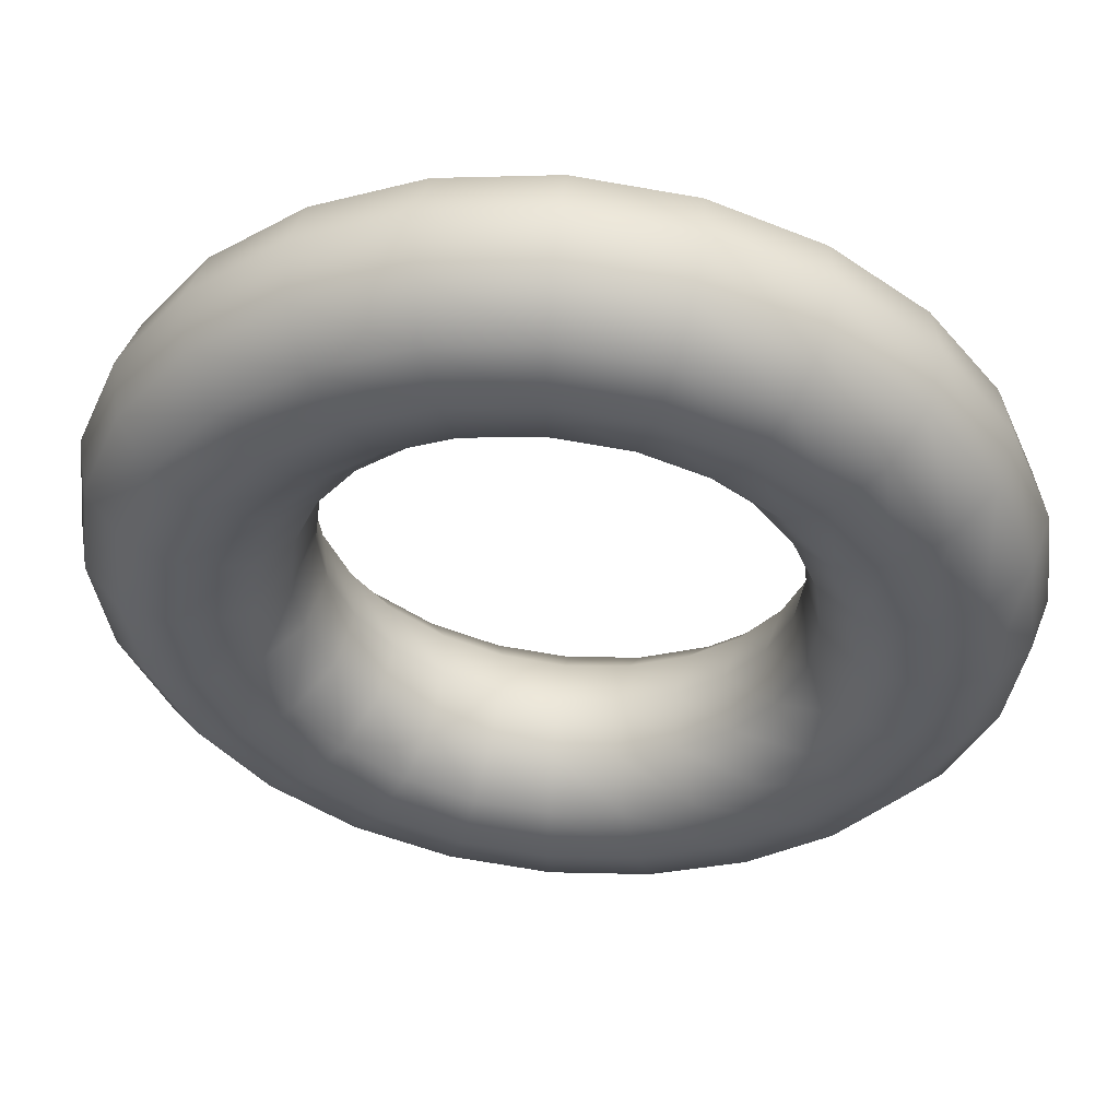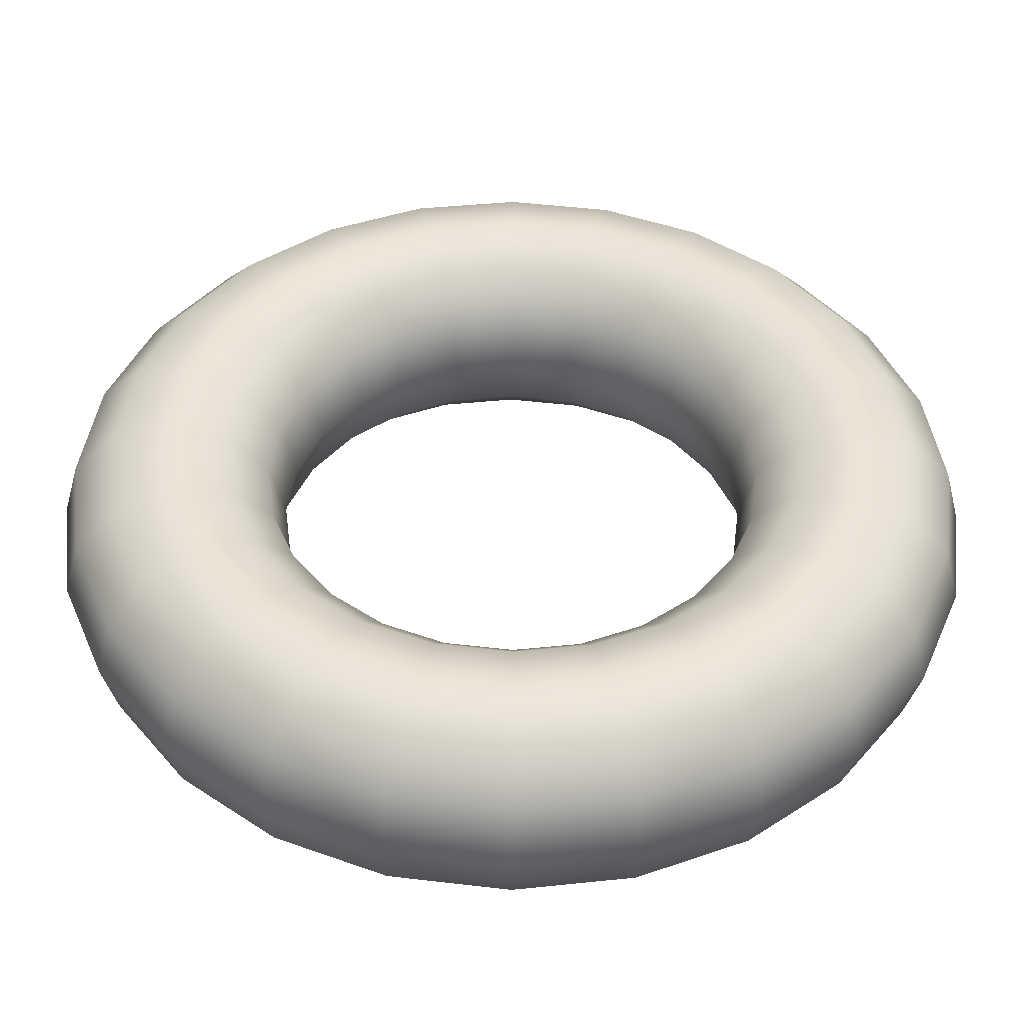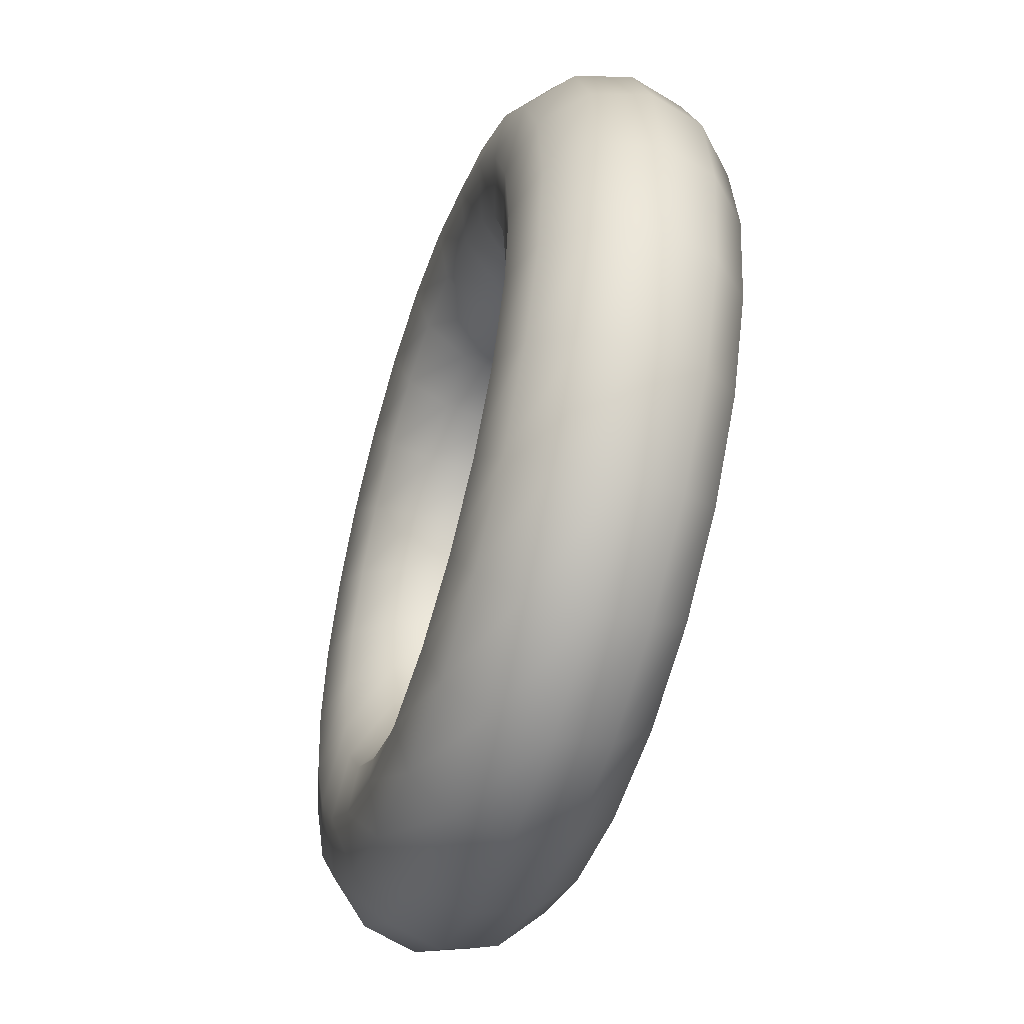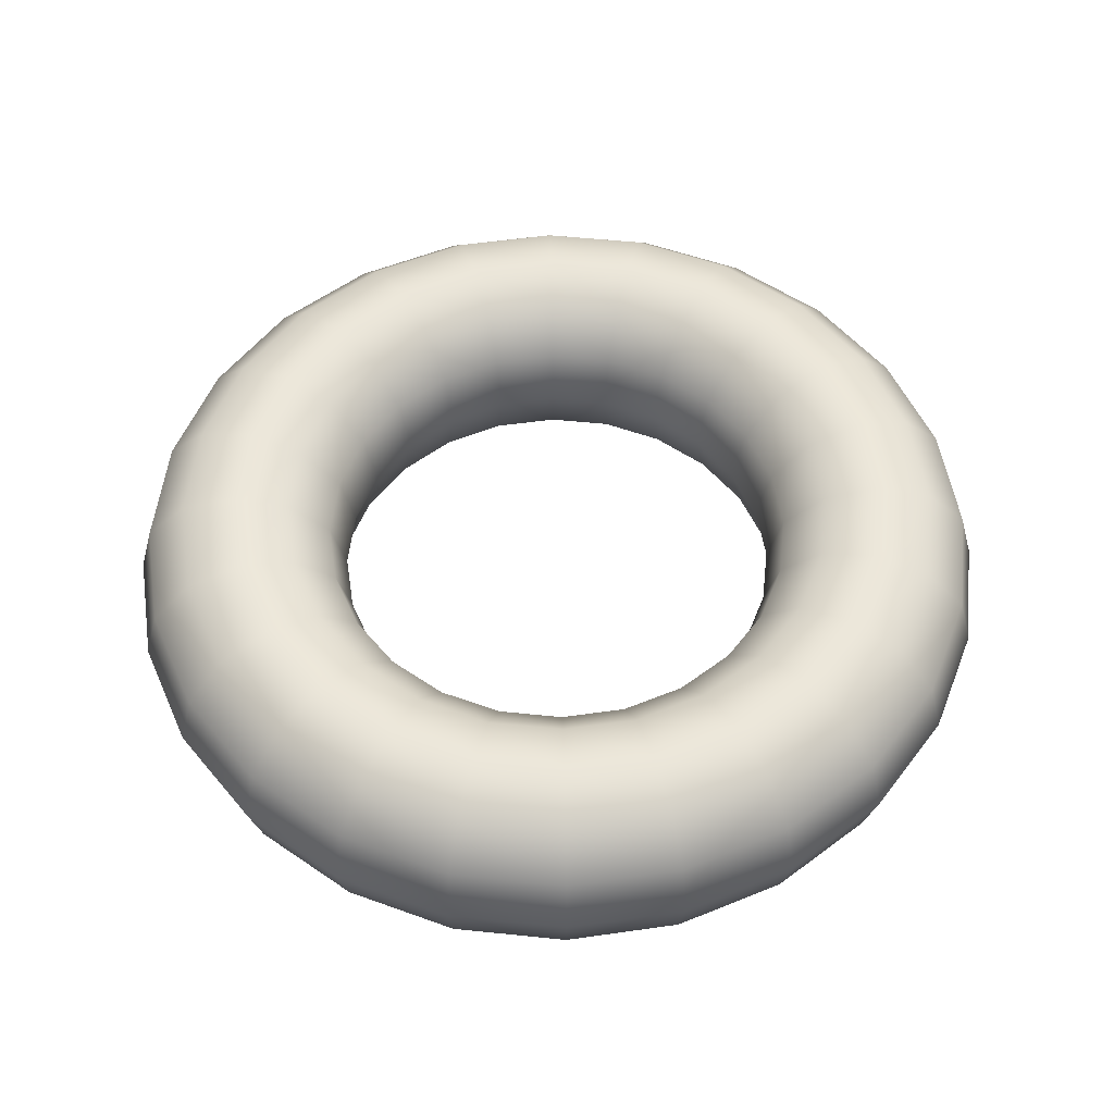
<metadata>
{"format":"obj","ext":"obj","renderer":"f3d","projection":"perspective","resolution":1024,"background":"white","views":[{"elev":51.8,"azim":6.0,"up":"+Z"},{"elev":-46.4,"azim":179.4,"up":"+Z"},{"elev":-50.2,"azim":-107.6,"up":"+Z"},{"elev":53.1,"azim":-61.2,"up":"+Y"}]}
</metadata>
<code>
v  0.6989 0 -40.83
v  10.92 5.025 -38.14
v  11.27 0 -39.44
v  0.6989 5.025 -39.48
v  9.965 8.704 -34.58
v  0.6989 8.704 -35.8
v  8.665 10.05 -29.73
v  0.6989 10.05 -30.78
v  7.364 8.704 -24.87
v  0.6989 8.704 -25.75
v  6.412 5.025 -21.32
v  0.6989 5.025 -22.07
v  6.063 0 -20.02
v  0.6989 0 -20.73
v  6.412 -5.025 -21.32
v  0.6989 -5.025 -22.07
v  7.364 -8.704 -24.87
v  0.6989 -8.704 -25.75
v  8.665 -10.05 -29.73
v  0.6989 -10.05 -30.78
v  9.965 -8.704 -34.58
v  0.6989 -8.704 -35.8
v  10.92 -5.025 -38.14
v  0.6989 -5.025 -39.48
v  20.44 5.025 -34.19
v  21.11 0 -35.36
v  18.6 8.704 -31.01
v  16.09 10.05 -26.65
v  13.57 8.704 -22.3
v  11.74 5.025 -19.12
v  11.06 0 -17.95
v  11.74 -5.025 -19.12
v  13.57 -8.704 -22.3
v  16.09 -10.05 -26.65
v  18.6 -8.704 -31.01
v  20.44 -5.025 -34.19
v  28.62 5.025 -27.92
v  29.57 0 -28.87
v  26.02 8.704 -25.32
v  22.46 10.05 -21.76
v  18.91 8.704 -18.21
v  16.31 5.025 -15.61
v  15.35 0 -14.66
v  16.31 -5.025 -15.61
v  18.91 -8.704 -18.21
v  22.46 -10.05 -21.76
v  26.02 -8.704 -25.32
v  28.62 -5.025 -27.92
v  34.89 5.025 -19.74
v  36.06 0 -20.41
v  31.7 8.704 -17.9
v  27.35 10.05 -15.39
v  23 8.704 -12.88
v  19.81 5.025 -11.04
v  18.65 0 -10.36
v  19.81 -5.025 -11.04
v  23 -8.704 -12.88
v  27.35 -10.05 -15.39
v  31.7 -8.704 -17.9
v  34.89 -5.025 -19.74
v  38.84 5.025 -10.22
v  40.14 0 -10.57
v  35.28 8.704 -9.266
v  30.43 10.05 -7.966
v  25.57 8.704 -6.665
v  22.02 5.025 -5.713
v  20.72 0 -5.364
v  22.02 -5.025 -5.713
v  25.57 -8.704 -6.665
v  30.43 -10.05 -7.966
v  35.28 -8.704 -9.266
v  38.84 -5.025 -10.22
v  40.18 5.025 -0
v  41.53 0 -0
v  36.5 8.704 -0
v  31.48 10.05 -0
v  26.45 8.704 -0
v  22.77 5.025 -0
v  21.43 0 -0
v  22.77 -5.025 -0
v  26.45 -8.704 -0
v  31.48 -10.05 -0
v  36.5 -8.704 -0
v  40.18 -5.025 -0
v  38.84 5.025 10.22
v  40.14 0 10.57
v  35.28 8.704 9.266
v  30.43 10.05 7.966
v  25.57 8.704 6.665
v  22.02 5.025 5.713
v  20.72 0 5.364
v  22.02 -5.025 5.713
v  25.57 -8.704 6.665
v  30.43 -10.05 7.966
v  35.28 -8.704 9.266
v  38.84 -5.025 10.22
v  34.89 5.025 19.74
v  36.06 0 20.41
v  31.7 8.704 17.9
v  27.35 10.05 15.39
v  23 8.704 12.88
v  19.81 5.025 11.04
v  18.65 0 10.36
v  19.81 -5.025 11.04
v  23 -8.704 12.88
v  27.35 -10.05 15.39
v  31.7 -8.704 17.9
v  34.89 -5.025 19.74
v  28.62 5.025 27.92
v  29.57 0 28.87
v  26.02 8.704 25.32
v  22.46 10.05 21.76
v  18.91 8.704 18.21
v  16.31 5.025 15.61
v  15.35 0 14.66
v  16.31 -5.025 15.61
v  18.91 -8.704 18.21
v  22.46 -10.05 21.76
v  26.02 -8.704 25.32
v  28.62 -5.025 27.92
v  20.44 5.025 34.19
v  21.11 0 35.36
v  18.6 8.704 31.01
v  16.09 10.05 26.65
v  13.57 8.704 22.3
v  11.74 5.025 19.12
v  11.06 0 17.95
v  11.74 -5.025 19.12
v  13.57 -8.704 22.3
v  16.09 -10.05 26.65
v  18.6 -8.704 31.01
v  20.44 -5.025 34.19
v  10.92 5.025 38.14
v  11.27 0 39.44
v  9.965 8.704 34.58
v  8.665 10.05 29.73
v  7.364 8.704 24.87
v  6.412 5.025 21.32
v  6.063 0 20.02
v  6.412 -5.025 21.32
v  7.364 -8.704 24.87
v  8.665 -10.05 29.73
v  9.965 -8.704 34.58
v  10.92 -5.025 38.14
v  0.6989 5.025 39.48
v  0.6989 0 40.83
v  0.6989 8.704 35.8
v  0.6989 10.05 30.78
v  0.6989 8.704 25.75
v  0.6989 5.025 22.07
v  0.6989 0 20.73
v  0.6989 -5.025 22.07
v  0.6989 -8.704 25.75
v  0.6989 -10.05 30.78
v  0.6989 -8.704 35.8
v  0.6989 -5.025 39.48
v  -9.52 5.025 38.14
v  -9.868 0 39.44
v  -8.567 8.704 34.58
v  -7.267 10.05 29.73
v  -5.966 8.704 24.87
v  -5.014 5.025 21.32
v  -4.665 0 20.02
v  -5.014 -5.025 21.32
v  -5.966 -8.704 24.87
v  -7.267 -10.05 29.73
v  -8.567 -8.704 34.58
v  -9.52 -5.025 38.14
v  -19.04 5.025 34.19
v  -19.72 0 35.36
v  -17.2 8.704 31.01
v  -14.69 10.05 26.65
v  -12.18 8.704 22.3
v  -10.34 5.025 19.12
v  -9.664 0 17.95
v  -10.34 -5.025 19.12
v  -12.18 -8.704 22.3
v  -14.69 -10.05 26.65
v  -17.2 -8.704 31.01
v  -19.04 -5.025 34.19
v  -27.22 5.025 27.92
v  -28.17 0 28.87
v  -24.62 8.704 25.32
v  -21.06 10.05 21.76
v  -17.51 8.704 18.21
v  -14.91 5.025 15.61
v  -13.96 0 14.66
v  -14.91 -5.025 15.61
v  -17.51 -8.704 18.21
v  -21.06 -10.05 21.76
v  -24.62 -8.704 25.32
v  -27.22 -5.025 27.92
v  -33.49 5.025 19.74
v  -34.66 0 20.41
v  -30.31 8.704 17.9
v  -25.95 10.05 15.39
v  -21.6 8.704 12.88
v  -18.42 5.025 11.04
v  -17.25 0 10.36
v  -18.42 -5.025 11.04
v  -21.6 -8.704 12.88
v  -25.95 -10.05 15.39
v  -30.31 -8.704 17.9
v  -33.49 -5.025 19.74
v  -37.44 5.025 10.22
v  -38.74 0 10.57
v  -33.88 8.704 9.266
v  -29.03 10.05 7.966
v  -24.18 8.704 6.665
v  -20.62 5.025 5.713
v  -19.32 0 5.364
v  -20.62 -5.025 5.713
v  -24.18 -8.704 6.665
v  -29.03 -10.05 7.966
v  -33.88 -8.704 9.266
v  -37.44 -5.025 10.22
v  -38.78 5.025 2e-05
v  -40.13 0 2e-05
v  -35.1 8.704 1e-05
v  -30.08 10.05 1e-05
v  -25.05 8.704 1e-05
v  -21.37 5.025 1e-05
v  -20.03 0 1e-05
v  -21.37 -5.025 1e-05
v  -25.05 -8.704 1e-05
v  -30.08 -10.05 1e-05
v  -35.1 -8.704 1e-05
v  -38.78 -5.025 2e-05
v  -37.44 5.025 -10.22
v  -38.74 0 -10.57
v  -33.88 8.704 -9.266
v  -29.03 10.05 -7.966
v  -24.18 8.704 -6.665
v  -20.62 5.025 -5.713
v  -19.32 0 -5.364
v  -20.62 -5.025 -5.713
v  -24.18 -8.704 -6.665
v  -29.03 -10.05 -7.966
v  -33.88 -8.704 -9.266
v  -37.44 -5.025 -10.22
v  -33.49 5.025 -19.74
v  -34.66 0 -20.41
v  -30.31 8.704 -17.9
v  -25.95 10.05 -15.39
v  -21.6 8.704 -12.88
v  -18.42 5.025 -11.04
v  -17.25 0 -10.36
v  -18.42 -5.025 -11.04
v  -21.6 -8.704 -12.88
v  -25.95 -10.05 -15.39
v  -30.31 -8.704 -17.9
v  -33.49 -5.025 -19.74
v  -27.22 5.025 -27.92
v  -28.17 0 -28.87
v  -24.62 8.704 -25.32
v  -21.06 10.05 -21.76
v  -17.51 8.704 -18.21
v  -14.91 5.025 -15.61
v  -13.96 0 -14.66
v  -14.91 -5.025 -15.61
v  -17.51 -8.704 -18.21
v  -21.06 -10.05 -21.76
v  -24.62 -8.704 -25.32
v  -27.22 -5.025 -27.92
v  -19.04 5.025 -34.19
v  -19.72 0 -35.36
v  -17.2 8.704 -31.01
v  -14.69 10.05 -26.65
v  -12.18 8.704 -22.3
v  -10.34 5.025 -19.12
v  -9.664 0 -17.95
v  -10.34 -5.025 -19.12
v  -12.18 -8.704 -22.3
v  -14.69 -10.05 -26.65
v  -17.2 -8.704 -31.01
v  -19.04 -5.025 -34.19
v  -9.52 5.025 -38.14
v  -9.868 0 -39.44
v  -8.567 8.704 -34.58
v  -7.267 10.05 -29.73
v  -5.966 8.704 -24.87
v  -5.014 5.025 -21.32
v  -4.665 0 -20.02
v  -5.014 -5.025 -21.32
v  -5.966 -8.704 -24.87
v  -7.267 -10.05 -29.73
v  -8.567 -8.704 -34.58
v  -9.52 -5.025 -38.14
g Torus002
f 1 2 3
f 1 4 2
f 4 5 2
f 4 6 5
f 6 7 5
f 6 8 7
f 8 9 7
f 8 10 9
f 10 11 9
f 10 12 11
f 12 13 11
f 12 14 13
f 14 15 13
f 14 16 15
f 16 17 15
f 16 18 17
f 18 19 17
f 18 20 19
f 20 21 19
f 20 22 21
f 22 23 21
f 22 24 23
f 24 3 23
f 24 1 3
f 3 25 26
f 3 2 25
f 2 27 25
f 2 5 27
f 5 28 27
f 5 7 28
f 7 29 28
f 7 9 29
f 9 30 29
f 9 11 30
f 11 31 30
f 11 13 31
f 13 32 31
f 13 15 32
f 15 33 32
f 15 17 33
f 17 34 33
f 17 19 34
f 19 35 34
f 19 21 35
f 21 36 35
f 21 23 36
f 23 26 36
f 23 3 26
f 26 37 38
f 26 25 37
f 25 39 37
f 25 27 39
f 27 40 39
f 27 28 40
f 28 41 40
f 28 29 41
f 29 42 41
f 29 30 42
f 30 43 42
f 30 31 43
f 31 44 43
f 31 32 44
f 32 45 44
f 32 33 45
f 33 46 45
f 33 34 46
f 34 47 46
f 34 35 47
f 35 48 47
f 35 36 48
f 36 38 48
f 36 26 38
f 38 49 50
f 38 37 49
f 37 51 49
f 37 39 51
f 39 52 51
f 39 40 52
f 40 53 52
f 40 41 53
f 41 54 53
f 41 42 54
f 42 55 54
f 42 43 55
f 43 56 55
f 43 44 56
f 44 57 56
f 44 45 57
f 45 58 57
f 45 46 58
f 46 59 58
f 46 47 59
f 47 60 59
f 47 48 60
f 48 50 60
f 48 38 50
f 50 61 62
f 50 49 61
f 49 63 61
f 49 51 63
f 51 64 63
f 51 52 64
f 52 65 64
f 52 53 65
f 53 66 65
f 53 54 66
f 54 67 66
f 54 55 67
f 55 68 67
f 55 56 68
f 56 69 68
f 56 57 69
f 57 70 69
f 57 58 70
f 58 71 70
f 58 59 71
f 59 72 71
f 59 60 72
f 60 62 72
f 60 50 62
f 62 73 74
f 62 61 73
f 61 75 73
f 61 63 75
f 63 76 75
f 63 64 76
f 64 77 76
f 64 65 77
f 65 78 77
f 65 66 78
f 66 79 78
f 66 67 79
f 67 80 79
f 67 68 80
f 68 81 80
f 68 69 81
f 69 82 81
f 69 70 82
f 70 83 82
f 70 71 83
f 71 84 83
f 71 72 84
f 72 74 84
f 72 62 74
f 74 85 86
f 74 73 85
f 73 87 85
f 73 75 87
f 75 88 87
f 75 76 88
f 76 89 88
f 76 77 89
f 77 90 89
f 77 78 90
f 78 91 90
f 78 79 91
f 79 92 91
f 79 80 92
f 80 93 92
f 80 81 93
f 81 94 93
f 81 82 94
f 82 95 94
f 82 83 95
f 83 96 95
f 83 84 96
f 84 86 96
f 84 74 86
f 86 97 98
f 86 85 97
f 85 99 97
f 85 87 99
f 87 100 99
f 87 88 100
f 88 101 100
f 88 89 101
f 89 102 101
f 89 90 102
f 90 103 102
f 90 91 103
f 91 104 103
f 91 92 104
f 92 105 104
f 92 93 105
f 93 106 105
f 93 94 106
f 94 107 106
f 94 95 107
f 95 108 107
f 95 96 108
f 96 98 108
f 96 86 98
f 98 109 110
f 98 97 109
f 97 111 109
f 97 99 111
f 99 112 111
f 99 100 112
f 100 113 112
f 100 101 113
f 101 114 113
f 101 102 114
f 102 115 114
f 102 103 115
f 103 116 115
f 103 104 116
f 104 117 116
f 104 105 117
f 105 118 117
f 105 106 118
f 106 119 118
f 106 107 119
f 107 120 119
f 107 108 120
f 108 110 120
f 108 98 110
f 110 121 122
f 110 109 121
f 109 123 121
f 109 111 123
f 111 124 123
f 111 112 124
f 112 125 124
f 112 113 125
f 113 126 125
f 113 114 126
f 114 127 126
f 114 115 127
f 115 128 127
f 115 116 128
f 116 129 128
f 116 117 129
f 117 130 129
f 117 118 130
f 118 131 130
f 118 119 131
f 119 132 131
f 119 120 132
f 120 122 132
f 120 110 122
f 122 133 134
f 122 121 133
f 121 135 133
f 121 123 135
f 123 136 135
f 123 124 136
f 124 137 136
f 124 125 137
f 125 138 137
f 125 126 138
f 126 139 138
f 126 127 139
f 127 140 139
f 127 128 140
f 128 141 140
f 128 129 141
f 129 142 141
f 129 130 142
f 130 143 142
f 130 131 143
f 131 144 143
f 131 132 144
f 132 134 144
f 132 122 134
f 134 145 146
f 134 133 145
f 133 147 145
f 133 135 147
f 135 148 147
f 135 136 148
f 136 149 148
f 136 137 149
f 137 150 149
f 137 138 150
f 138 151 150
f 138 139 151
f 139 152 151
f 139 140 152
f 140 153 152
f 140 141 153
f 141 154 153
f 141 142 154
f 142 155 154
f 142 143 155
f 143 156 155
f 143 144 156
f 144 146 156
f 144 134 146
f 146 157 158
f 146 145 157
f 145 159 157
f 145 147 159
f 147 160 159
f 147 148 160
f 148 161 160
f 148 149 161
f 149 162 161
f 149 150 162
f 150 163 162
f 150 151 163
f 151 164 163
f 151 152 164
f 152 165 164
f 152 153 165
f 153 166 165
f 153 154 166
f 154 167 166
f 154 155 167
f 155 168 167
f 155 156 168
f 156 158 168
f 156 146 158
f 158 169 170
f 158 157 169
f 157 171 169
f 157 159 171
f 159 172 171
f 159 160 172
f 160 173 172
f 160 161 173
f 161 174 173
f 161 162 174
f 162 175 174
f 162 163 175
f 163 176 175
f 163 164 176
f 164 177 176
f 164 165 177
f 165 178 177
f 165 166 178
f 166 179 178
f 166 167 179
f 167 180 179
f 167 168 180
f 168 170 180
f 168 158 170
f 170 181 182
f 170 169 181
f 169 183 181
f 169 171 183
f 171 184 183
f 171 172 184
f 172 185 184
f 172 173 185
f 173 186 185
f 173 174 186
f 174 187 186
f 174 175 187
f 175 188 187
f 175 176 188
f 176 189 188
f 176 177 189
f 177 190 189
f 177 178 190
f 178 191 190
f 178 179 191
f 179 192 191
f 179 180 192
f 180 182 192
f 180 170 182
f 182 193 194
f 182 181 193
f 181 195 193
f 181 183 195
f 183 196 195
f 183 184 196
f 184 197 196
f 184 185 197
f 185 198 197
f 185 186 198
f 186 199 198
f 186 187 199
f 187 200 199
f 187 188 200
f 188 201 200
f 188 189 201
f 189 202 201
f 189 190 202
f 190 203 202
f 190 191 203
f 191 204 203
f 191 192 204
f 192 194 204
f 192 182 194
f 194 205 206
f 194 193 205
f 193 207 205
f 193 195 207
f 195 208 207
f 195 196 208
f 196 209 208
f 196 197 209
f 197 210 209
f 197 198 210
f 198 211 210
f 198 199 211
f 199 212 211
f 199 200 212
f 200 213 212
f 200 201 213
f 201 214 213
f 201 202 214
f 202 215 214
f 202 203 215
f 203 216 215
f 203 204 216
f 204 206 216
f 204 194 206
f 206 217 218
f 206 205 217
f 205 219 217
f 205 207 219
f 207 220 219
f 207 208 220
f 208 221 220
f 208 209 221
f 209 222 221
f 209 210 222
f 210 223 222
f 210 211 223
f 211 224 223
f 211 212 224
f 212 225 224
f 212 213 225
f 213 226 225
f 213 214 226
f 214 227 226
f 214 215 227
f 215 228 227
f 215 216 228
f 216 218 228
f 216 206 218
f 218 229 230
f 218 217 229
f 217 231 229
f 217 219 231
f 219 232 231
f 219 220 232
f 220 233 232
f 220 221 233
f 221 234 233
f 221 222 234
f 222 235 234
f 222 223 235
f 223 236 235
f 223 224 236
f 224 237 236
f 224 225 237
f 225 238 237
f 225 226 238
f 226 239 238
f 226 227 239
f 227 240 239
f 227 228 240
f 228 230 240
f 228 218 230
f 230 241 242
f 230 229 241
f 229 243 241
f 229 231 243
f 231 244 243
f 231 232 244
f 232 245 244
f 232 233 245
f 233 246 245
f 233 234 246
f 234 247 246
f 234 235 247
f 235 248 247
f 235 236 248
f 236 249 248
f 236 237 249
f 237 250 249
f 237 238 250
f 238 251 250
f 238 239 251
f 239 252 251
f 239 240 252
f 240 242 252
f 240 230 242
f 242 253 254
f 242 241 253
f 241 255 253
f 241 243 255
f 243 256 255
f 243 244 256
f 244 257 256
f 244 245 257
f 245 258 257
f 245 246 258
f 246 259 258
f 246 247 259
f 247 260 259
f 247 248 260
f 248 261 260
f 248 249 261
f 249 262 261
f 249 250 262
f 250 263 262
f 250 251 263
f 251 264 263
f 251 252 264
f 252 254 264
f 252 242 254
f 254 265 266
f 254 253 265
f 253 267 265
f 253 255 267
f 255 268 267
f 255 256 268
f 256 269 268
f 256 257 269
f 257 270 269
f 257 258 270
f 258 271 270
f 258 259 271
f 259 272 271
f 259 260 272
f 260 273 272
f 260 261 273
f 261 274 273
f 261 262 274
f 262 275 274
f 262 263 275
f 263 276 275
f 263 264 276
f 264 266 276
f 264 254 266
f 266 277 278
f 266 265 277
f 265 279 277
f 265 267 279
f 267 280 279
f 267 268 280
f 268 281 280
f 268 269 281
f 269 282 281
f 269 270 282
f 270 283 282
f 270 271 283
f 271 284 283
f 271 272 284
f 272 285 284
f 272 273 285
f 273 286 285
f 273 274 286
f 274 287 286
f 274 275 287
f 275 288 287
f 275 276 288
f 276 278 288
f 276 266 278
f 278 4 1
f 278 277 4
f 277 6 4
f 277 279 6
f 279 8 6
f 279 280 8
f 280 10 8
f 280 281 10
f 281 12 10
f 281 282 12
f 282 14 12
f 282 283 14
f 283 16 14
f 283 284 16
f 284 18 16
f 284 285 18
f 285 20 18
f 285 286 20
f 286 22 20
f 286 287 22
f 287 24 22
f 287 288 24
f 288 1 24
f 288 278 1

</code>
